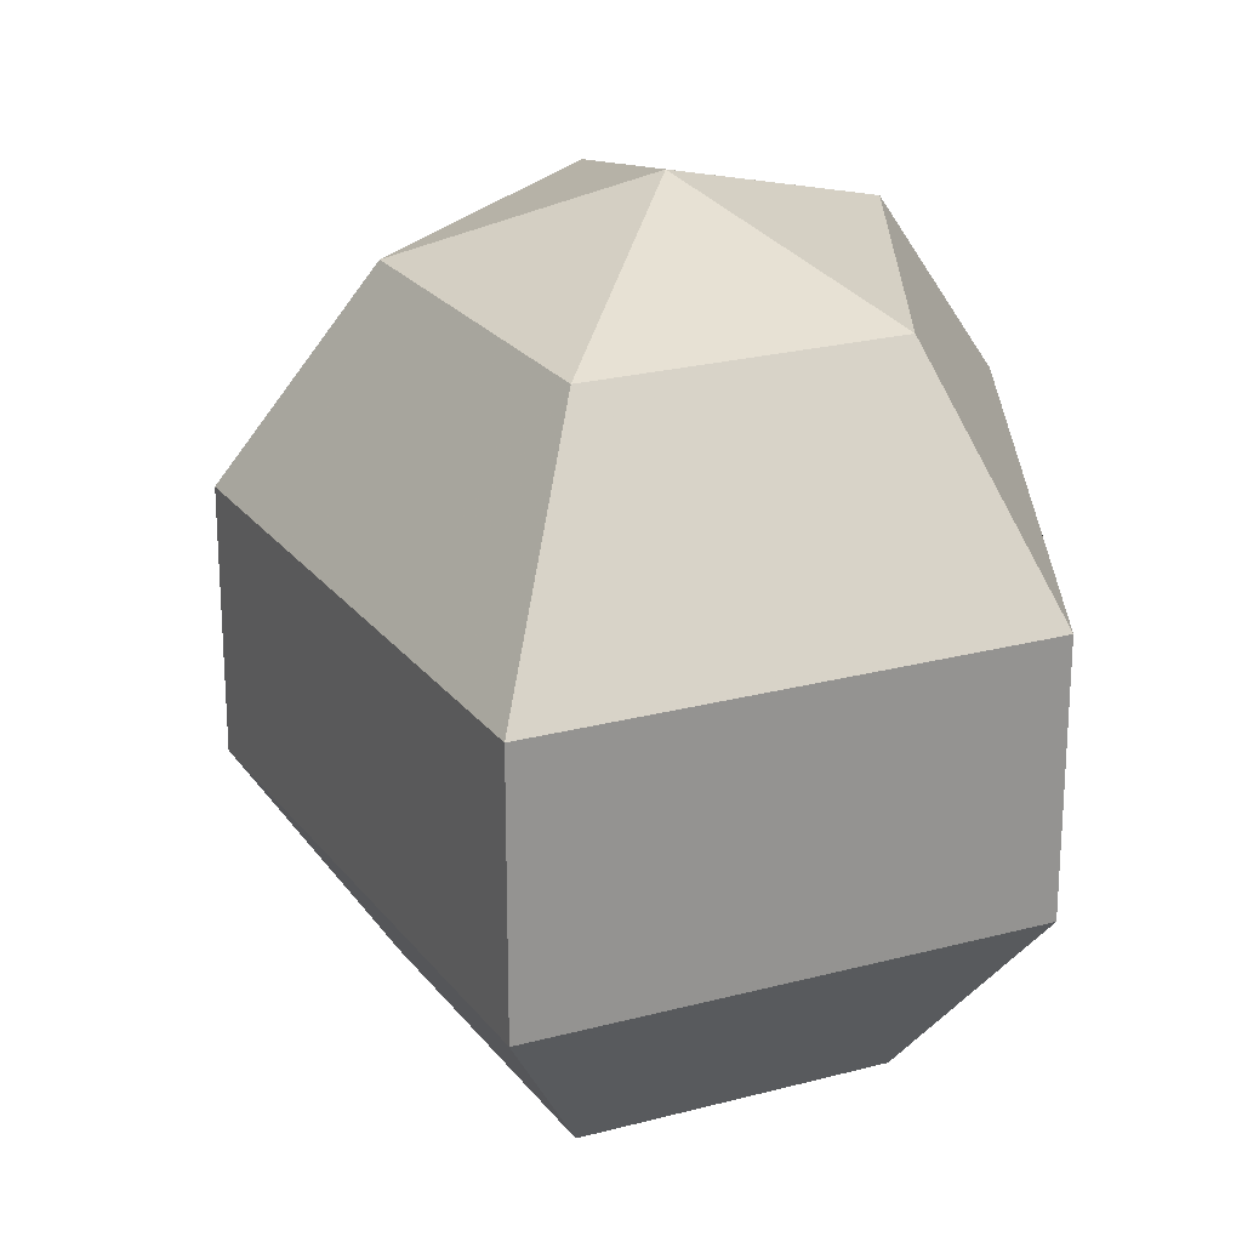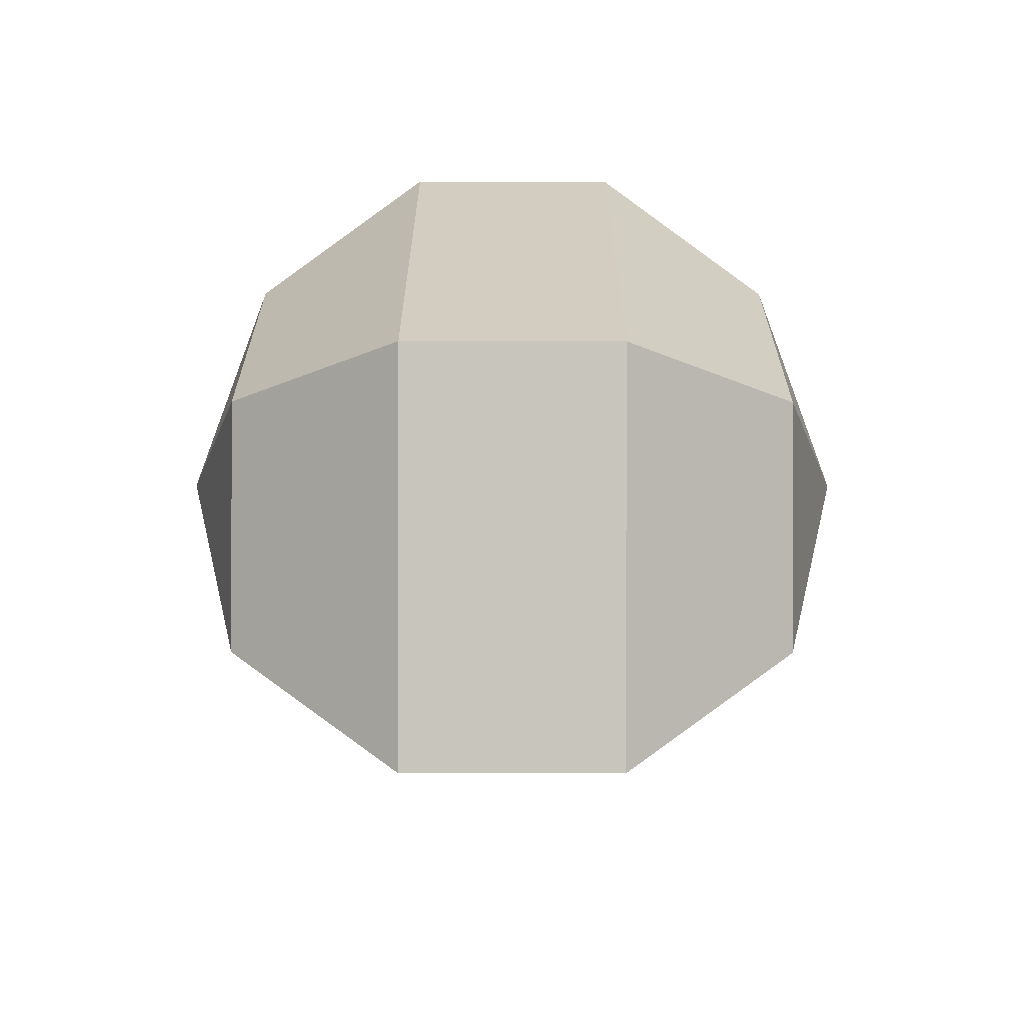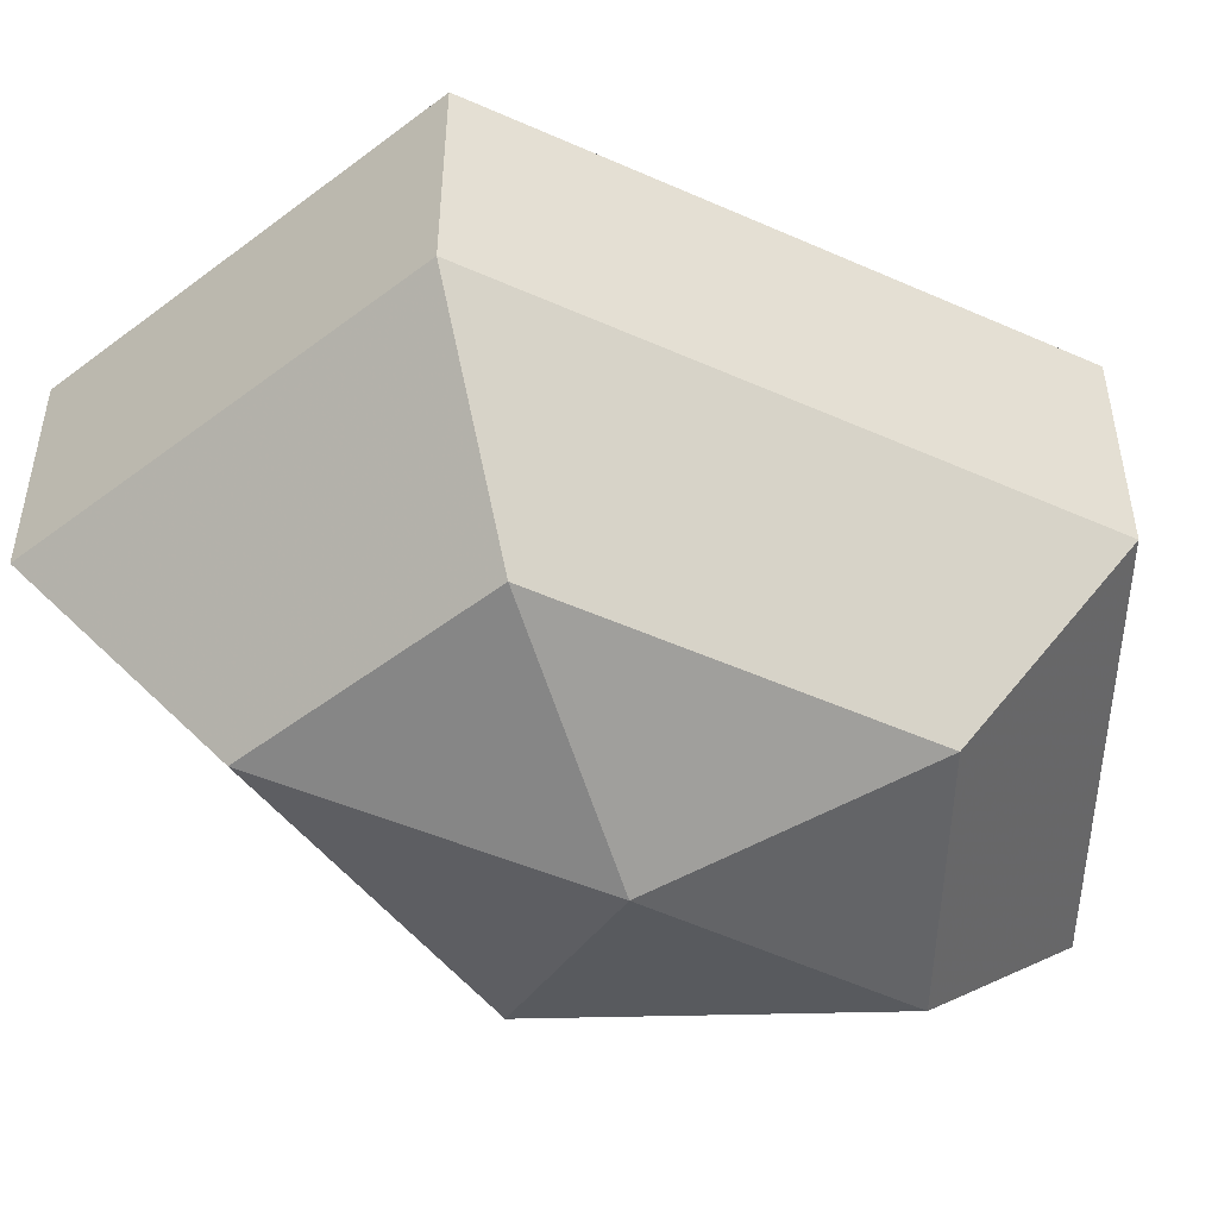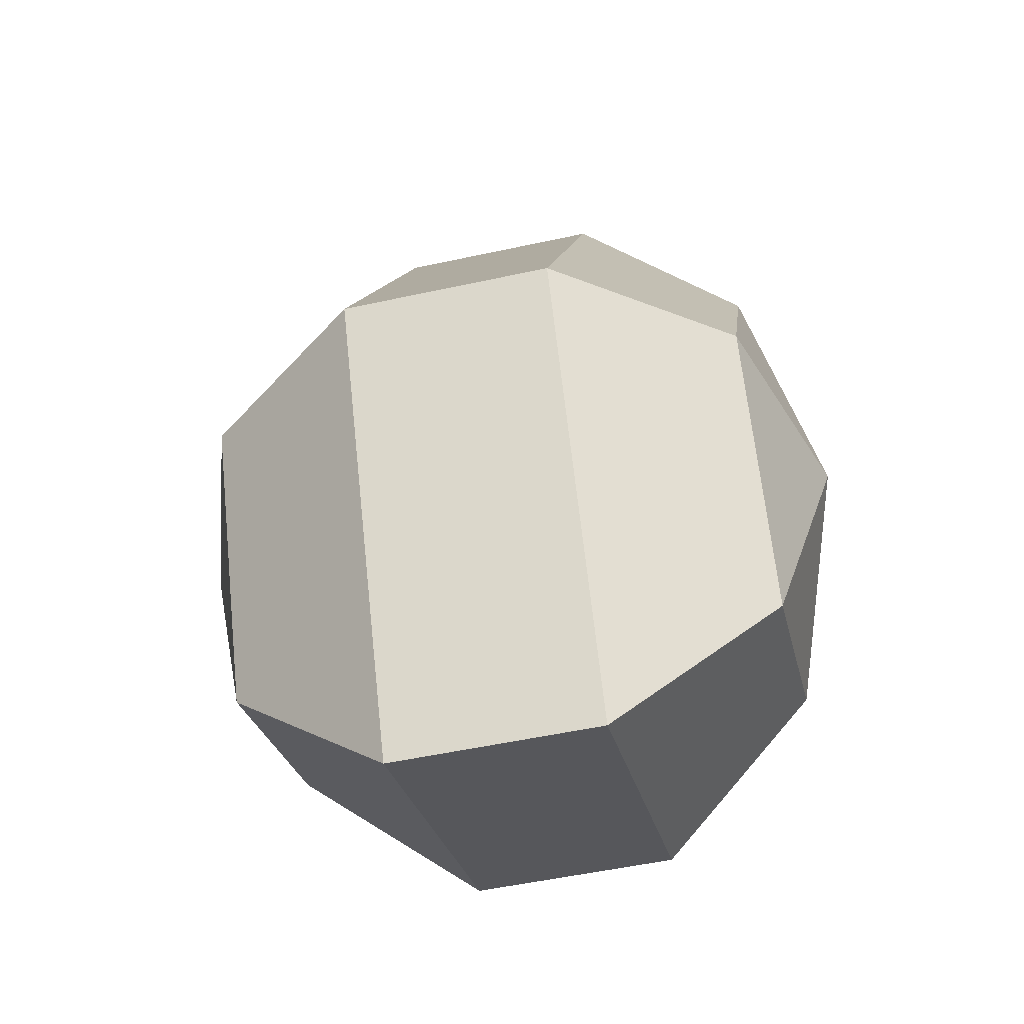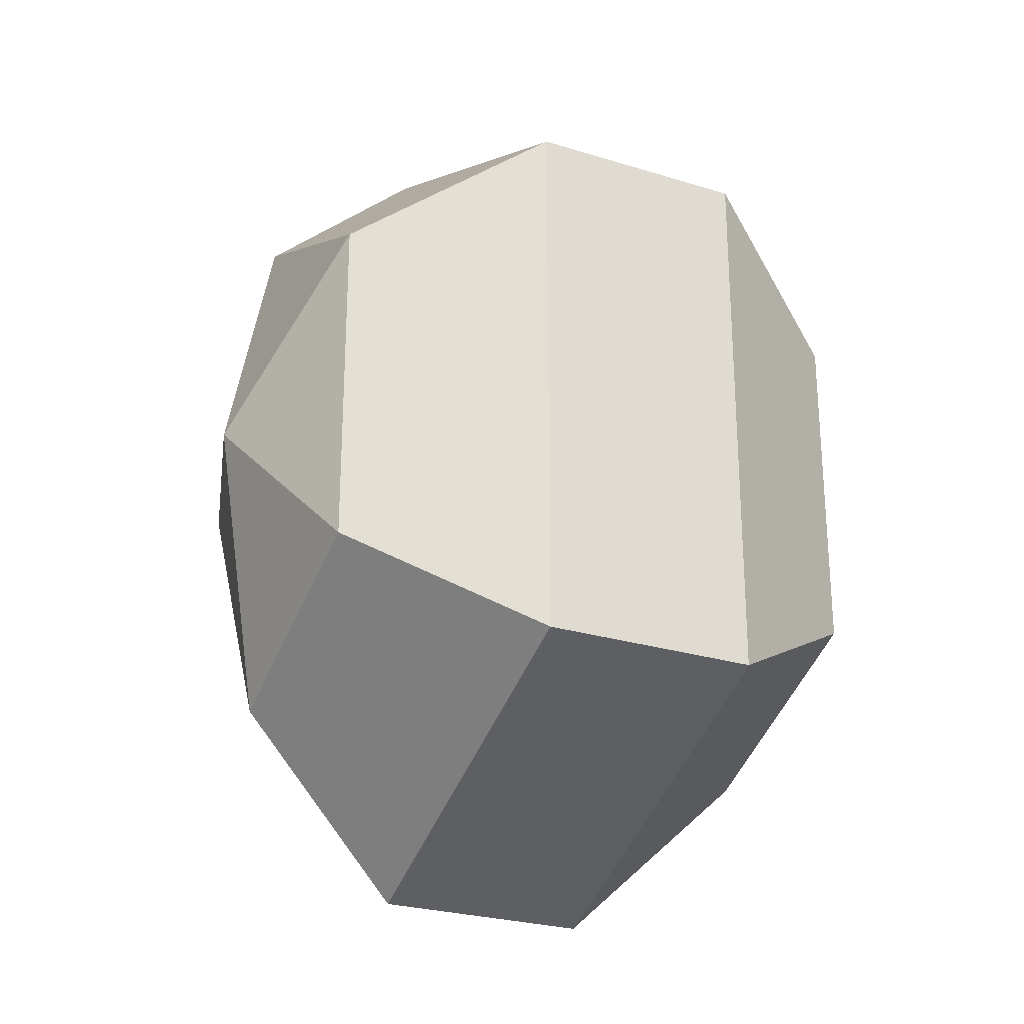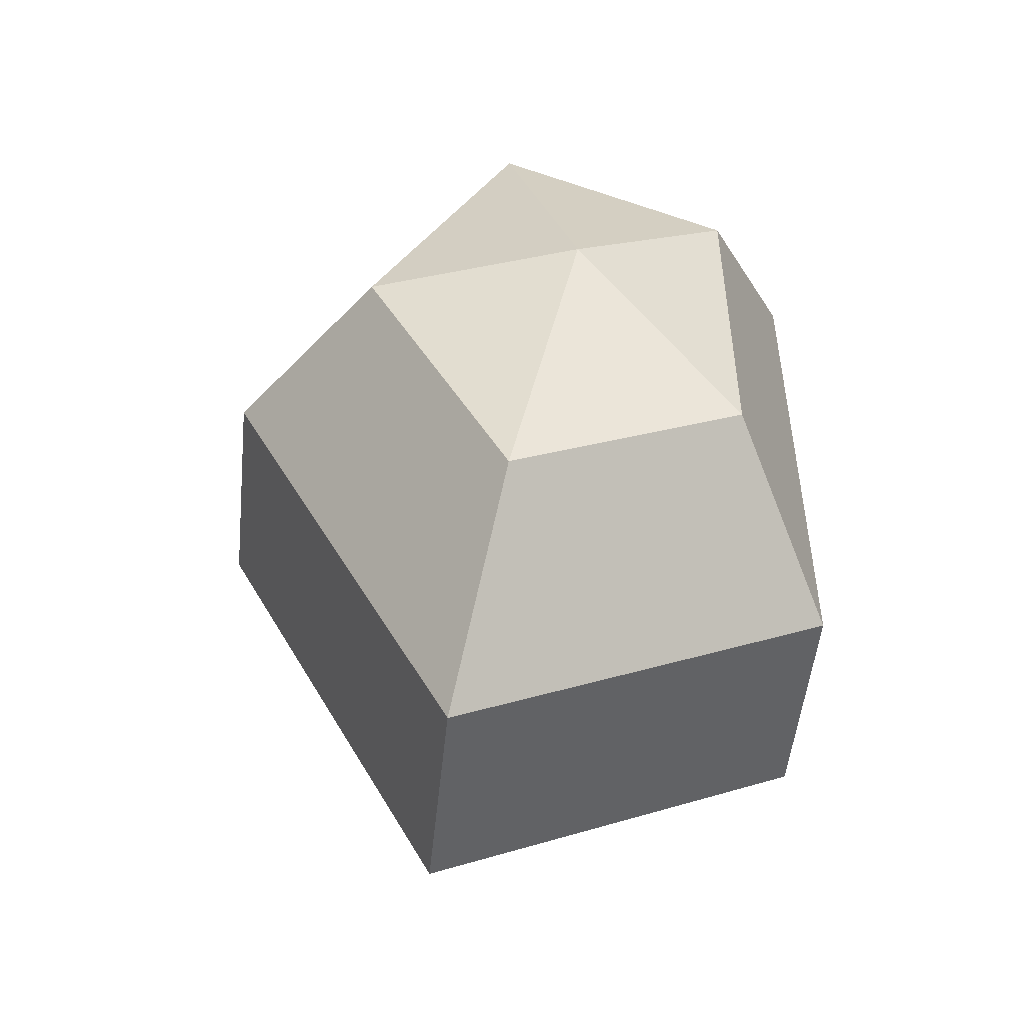
<metadata>
{"format":"obj","ext":"obj","renderer":"f3d","projection":"perspective","resolution":1024,"background":"white","views":[{"elev":23.2,"azim":0.1,"up":"+Z"},{"elev":-65.7,"azim":89.9,"up":"+Y"},{"elev":-51.0,"azim":64.1,"up":"+Z"},{"elev":-52.0,"azim":-76.7,"up":"+Y"},{"elev":-26.0,"azim":63.8,"up":"+Y"},{"elev":-50.8,"azim":-5.8,"up":"+Y"}]}
</metadata>
<code>
v 299 99 193
v 299 99 193
v 299 99 193
v 299 99 193
v 299 99 193
v 299 99 193
v 295.5 99 194.1
v 297.9 94.3 194.1
v 301.9 96.1 194.1
v 301.9 101.9 194.1
v 297.9 103.7 194.1
v 295.5 99 194.1
v 293.3 99 197.1
v 297.2 91.4 197.1
v 303.6 94.3 197.1
v 303.6 103.7 197.1
v 297.2 106.6 197.1
v 293.3 99 197.1
v 293.3 99 200.9
v 297.2 91.4 200.9
v 303.6 94.3 200.9
v 303.6 103.7 200.9
v 297.2 106.6 200.9
v 293.3 99 200.9
v 295.5 99 203.9
v 297.9 94.3 203.9
v 301.9 96.1 203.9
v 301.9 101.9 203.9
v 297.9 103.7 203.9
v 295.5 99 203.9
v 299 99 205
v 299 99 205
v 299 99 205
v 299 99 205
v 299 99 205
v 299 99 205
g foo
f 8 7 1
f 9 8 2
f 10 9 3
f 11 10 4
f 12 11 5
f 14 13 7
f 15 14 8
f 16 15 9
f 17 16 10
f 18 17 11
f 20 19 13
f 21 20 14
f 22 21 15
f 23 22 16
f 24 23 17
f 26 25 19
f 27 26 20
f 28 27 21
f 29 28 22
f 30 29 23
f 32 31 25
f 33 32 26
f 34 33 27
f 35 34 28
f 36 35 29
f 2 8 1
f 3 9 2
f 4 10 3
f 5 11 4
f 6 12 5
f 8 14 7
f 9 15 8
f 10 16 9
f 11 17 10
f 12 18 11
f 14 20 13
f 15 21 14
f 16 22 15
f 17 23 16
f 18 24 17
f 20 26 19
f 21 27 20
f 22 28 21
f 23 29 22
f 24 30 23
f 26 32 25
f 27 33 26
f 28 34 27
f 29 35 28
f 30 36 29
g

</code>
